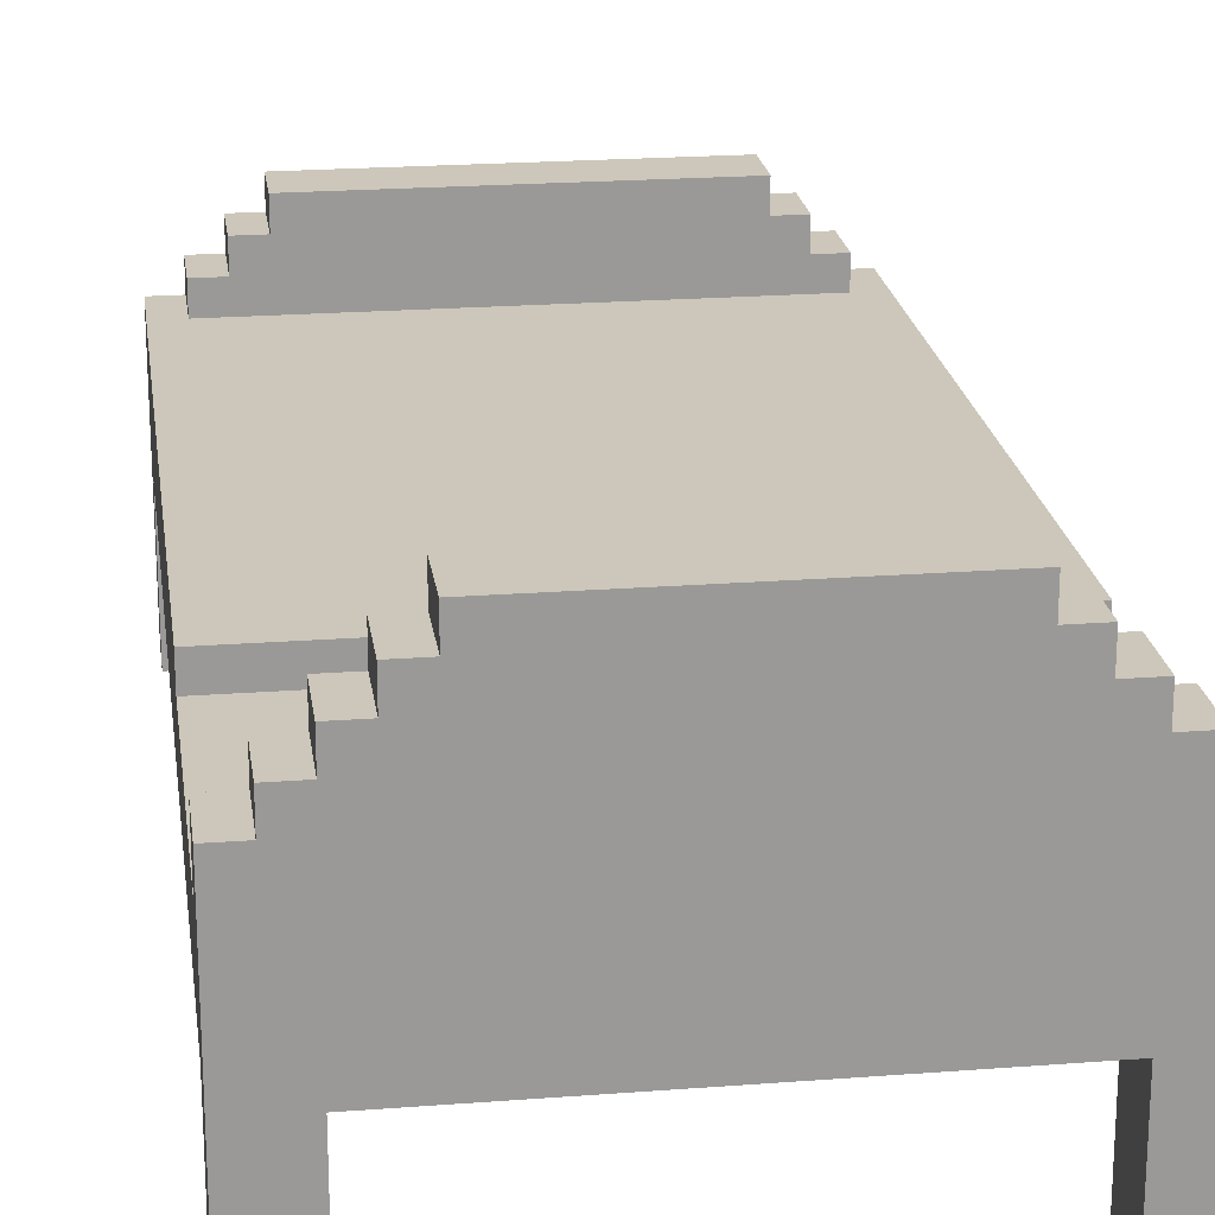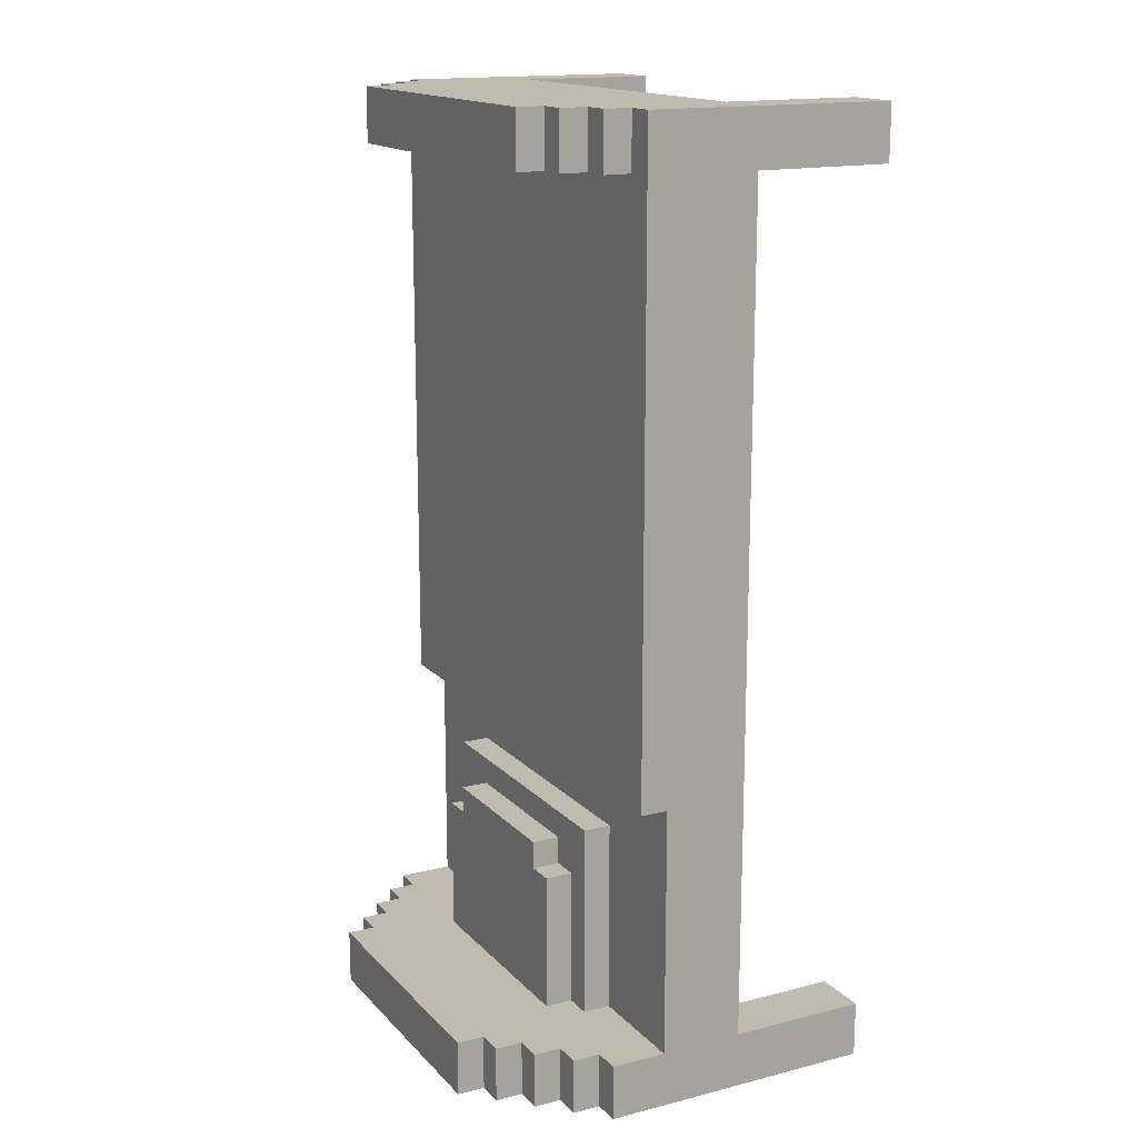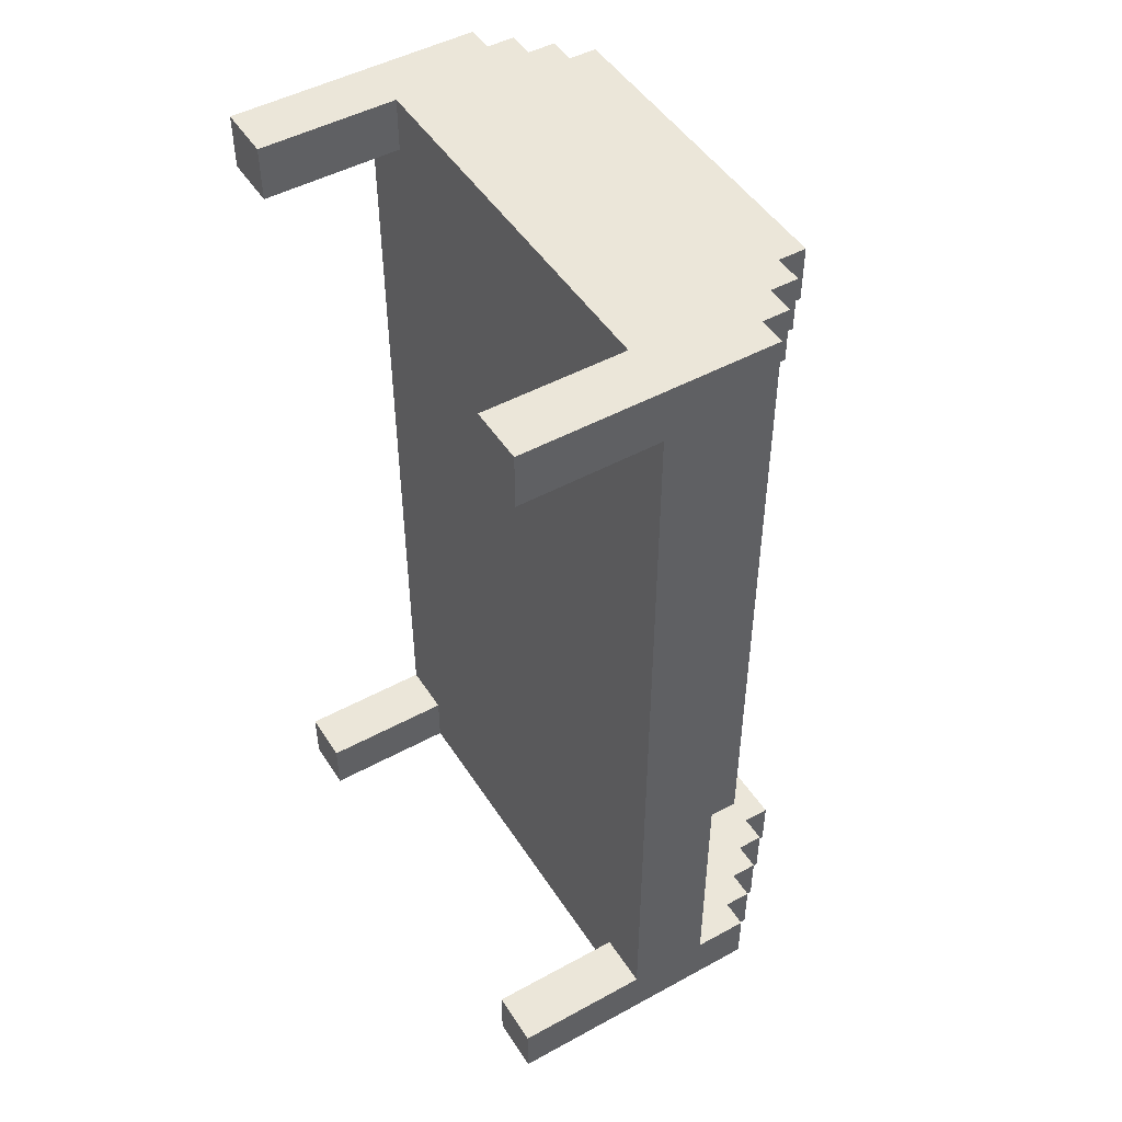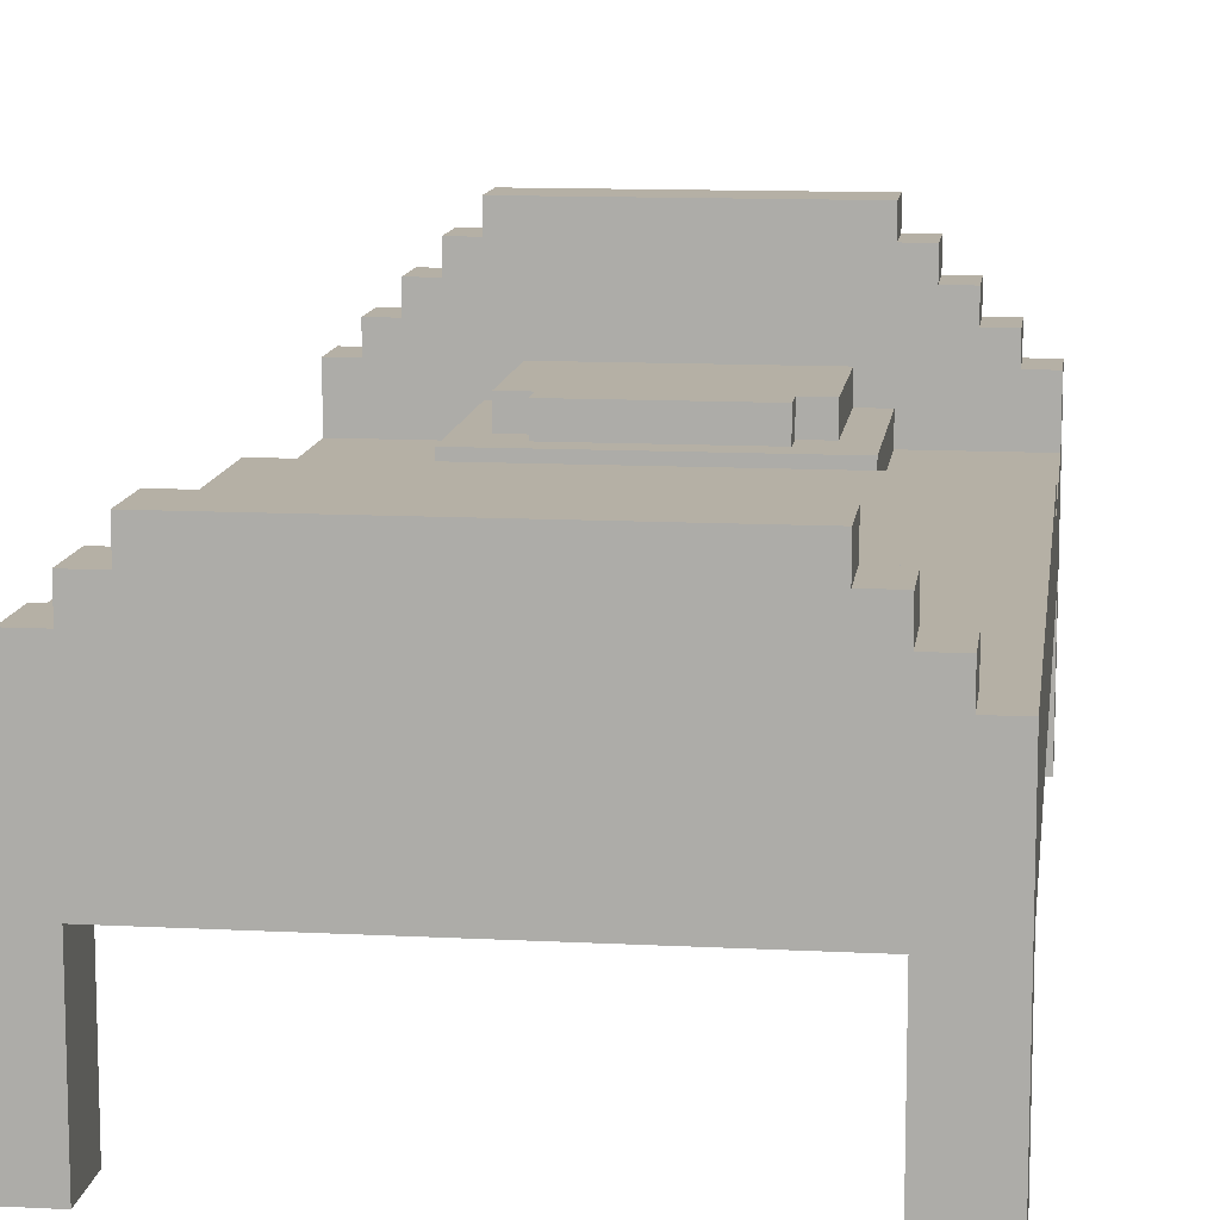
<metadata>
{"format":"obj","ext":"obj","renderer":"f3d","projection":"perspective","resolution":1024,"background":"white","views":[{"elev":21.3,"azim":172.2,"up":"+Y"},{"elev":15.9,"azim":-117.6,"up":"+Z"},{"elev":48.3,"azim":58.6,"up":"+Z"},{"elev":11.7,"azim":7.2,"up":"+Y"}]}
</metadata>
<code>
g bed 2
v -18 0 17
v -18 0 15
v -18 0 -15
v -18 0 -17
v -18 2 17
v -18 2 15
v -18 5 15
v -18 5 -15
v -18 6 17
v -18 6 16
v -18 6 15
v -18 6 12
v -18 6 9
v -18 6 5
v -18 6 2
v -18 6 -2
v -18 6 -4
v -18 6 -6
v -18 6 -15
v -18 7 17
v -18 7 16
v -18 7 15
v -18 7 12
v -18 7 9
v -18 7 5
v -18 7 2
v -18 7 -2
v -18 7 -13
v -18 7 -15
v -18 8 -6
v -18 8 -13
v -18 8 -15
v -18 9 17
v -18 9 15
v -18 9 -4
v -18 9 -6
v -18 10 -15
v -18 10 -17
v -17 9 17
v -17 9 16
v -17 9 15
v -17 10 17
v -17 10 16
v -17 10 15
v -17 10 -15
v -17 10 -17
v -17 11 -15
v -17 11 -17
v -16 10 17
v -16 10 16
v -16 10 15
v -16 11 17
v -16 11 15
v -16 11 -15
v -16 11 -17
v -16 12 -15
v -16 12 -17
v -15 11 17
v -15 11 15
v -15 12 17
v -15 12 15
v -15 12 -15
v -15 12 -17
v -15 13 -15
v -15 13 -17
v -14 8 -8
v -14 8 -13
v -14 8 -15
v -14 9 -8
v -14 9 -15
v -14 13 -15
v -14 13 -17
v -14 14 -15
v -14 14 -17
v -13 9 -10
v -13 9 -15
v -13 10 -10
v -13 10 -15
v -12 9 -9
v -12 9 -10
v -12 10 -9
v -12 10 -10
v -2 0 17
v -2 0 15
v -2 0 -15
v -2 0 -17
v -2 2 17
v -2 2 15
v -2 5 17
v -2 5 15
v -2 5 -15
v -2 5 -17
v -16 0 17
v -16 0 15
v -16 0 -15
v -16 0 -17
v -16 2 17
v -16 2 15
v -16 5 17
v -16 5 15
v -16 5 -15
v -16 5 -17
v -6 9 -9
v -6 9 -10
v -6 10 -9
v -6 10 -10
v -5 9 -10
v -5 9 -15
v -5 10 -10
v -5 10 -15
v -4 8 -8
v -4 8 -13
v -4 8 -15
v -4 9 -8
v -4 9 -15
v -4 13 -15
v -4 13 -17
v -4 14 -15
v -4 14 -17
v -3 11 17
v -3 11 15
v -3 12 17
v -3 12 15
v -3 12 -15
v -3 12 -17
v -3 13 -15
v -3 13 -17
v -2 10 17
v -2 10 16
v -2 10 15
v -2 11 17
v -2 11 15
v -2 11 -15
v -2 11 -17
v -2 12 -15
v -2 12 -17
v -1 9 17
v -1 9 16
v -1 9 15
v -1 10 17
v -1 10 16
v -1 10 15
v -1 10 -15
v -1 10 -17
v -1 11 -15
v -1 11 -17
v 0 0 17
v 0 0 15
v 0 0 -15
v 0 0 -17
v 0 2 17
v 0 2 15
v 0 5 15
v 0 5 -15
v 0 6 17
v 0 6 16
v 0 6 15
v 0 6 -4
v 0 6 -6
v 0 6 -15
v 0 7 17
v 0 7 16
v 0 7 15
v 0 7 12
v 0 7 9
v 0 7 5
v 0 7 2
v 0 7 -2
v 0 7 -13
v 0 7 -15
v 0 8 15
v 0 8 13
v 0 8 8
v 0 8 5
v 0 8 2
v 0 8 -1
v 0 8 -6
v 0 8 -13
v 0 8 -15
v 0 9 17
v 0 9 15
v 0 9 13
v 0 9 12
v 0 9 9
v 0 9 8
v 0 9 -1
v 0 9 -2
v 0 9 -4
v 0 9 -6
v 0 10 -15
v 0 10 -17
v -18 0 17
v -18 2 17
v -18 6 17
v -18 7 17
v -18 9 17
v -17 7 17
v -17 9 17
v -17 10 17
v -16 0 17
v -16 2 17
v -16 5 17
v -16 6 17
v -16 10 17
v -16 11 17
v -15 11 17
v -15 12 17
v -14 6 17
v -14 10 17
v -13 6 17
v -13 9 17
v -11 6 17
v -11 9 17
v -10 6 17
v -10 10 17
v -8 6 17
v -8 10 17
v -7 6 17
v -7 9 17
v -5 6 17
v -5 9 17
v -4 6 17
v -4 10 17
v -3 11 17
v -3 12 17
v -2 0 17
v -2 2 17
v -2 5 17
v -2 6 17
v -2 10 17
v -2 11 17
v -1 7 17
v -1 9 17
v -1 10 17
v 0 0 17
v 0 2 17
v 0 6 17
v 0 7 17
v 0 9 17
v -14 8 -8
v -14 9 -8
v -4 8 -8
v -4 9 -8
v -12 9 -9
v -12 10 -9
v -6 9 -9
v -6 10 -9
v -13 9 -10
v -13 10 -10
v -12 9 -10
v -12 10 -10
v -6 9 -10
v -6 10 -10
v -5 9 -10
v -5 10 -10
v -18 0 -15
v -18 5 -15
v -18 8 -15
v -18 10 -15
v -17 10 -15
v -17 11 -15
v -16 0 -15
v -16 5 -15
v -16 11 -15
v -16 12 -15
v -15 12 -15
v -15 13 -15
v -14 8 -15
v -14 9 -15
v -14 13 -15
v -14 14 -15
v -13 9 -15
v -13 10 -15
v -5 9 -15
v -5 10 -15
v -4 8 -15
v -4 9 -15
v -4 13 -15
v -4 14 -15
v -3 12 -15
v -3 13 -15
v -2 0 -15
v -2 5 -15
v -2 11 -15
v -2 12 -15
v -1 10 -15
v -1 11 -15
v 0 0 -15
v 0 5 -15
v 0 8 -15
v 0 10 -15
v -18 0 15
v -18 2 15
v -18 5 15
v -17 9 15
v -17 10 15
v -16 0 15
v -16 2 15
v -16 5 15
v -16 9 15
v -16 10 15
v -16 11 15
v -15 11 15
v -15 12 15
v -14 9 15
v -13 9 15
v -10 9 15
v -9 9 15
v -7 9 15
v -6 9 15
v -3 9 15
v -3 11 15
v -3 12 15
v -2 0 15
v -2 2 15
v -2 5 15
v -2 9 15
v -2 10 15
v -2 11 15
v -1 9 15
v -1 10 15
v 0 0 15
v 0 2 15
v 0 5 15
v -18 8 -6
v -18 9 -6
v 0 8 -6
v 0 9 -6
v -18 0 -17
v -18 10 -17
v -17 10 -17
v -17 11 -17
v -16 0 -17
v -16 5 -17
v -16 11 -17
v -16 12 -17
v -15 12 -17
v -15 13 -17
v -14 13 -17
v -14 14 -17
v -4 13 -17
v -4 14 -17
v -3 12 -17
v -3 13 -17
v -2 0 -17
v -2 5 -17
v -2 11 -17
v -2 12 -17
v -1 10 -17
v -1 11 -17
v 0 0 -17
v 0 10 -17
v -18 0 17
v -16 0 17
v -2 0 17
v 0 0 17
v -18 0 15
v -16 0 15
v -2 0 15
v 0 0 15
v -18 0 -15
v -16 0 -15
v -2 0 -15
v 0 0 -15
v -18 0 -17
v -16 0 -17
v -2 0 -17
v 0 0 -17
v -16 5 17
v -2 5 17
v -18 5 15
v -16 5 15
v -2 5 15
v 0 5 15
v -18 5 -15
v -16 5 -15
v -2 5 -15
v 0 5 -15
v -16 5 -17
v -2 5 -17
v -18 8 -6
v 0 8 -6
v -14 8 -8
v -4 8 -8
v -18 8 -13
v -14 8 -13
v -4 8 -13
v 0 8 -13
v -18 8 -15
v -14 8 -15
v -4 8 -15
v 0 8 -15
v -18 9 17
v -17 9 17
v -1 9 17
v 0 9 17
v -17 9 16
v -1 9 16
v -18 9 15
v -17 9 15
v -16 9 15
v -14 9 15
v -13 9 15
v -10 9 15
v -9 9 15
v -7 9 15
v -6 9 15
v -3 9 15
v -2 9 15
v -1 9 15
v 0 9 15
v -16 9 13
v -14 9 13
v -9 9 13
v -7 9 13
v -2 9 13
v 0 9 13
v -17 9 12
v -13 9 12
v -10 9 12
v -6 9 12
v -3 9 12
v 0 9 12
v -17 9 9
v -13 9 9
v -10 9 9
v -6 9 9
v -3 9 9
v 0 9 9
v -16 9 8
v -14 9 8
v -9 9 8
v -7 9 8
v -2 9 8
v 0 9 8
v -17 9 5
v -16 9 5
v -14 9 5
v -13 9 5
v -10 9 5
v -9 9 5
v -7 9 5
v -6 9 5
v -3 9 5
v -2 9 5
v -17 9 2
v -16 9 2
v -14 9 2
v -13 9 2
v -10 9 2
v -9 9 2
v -7 9 2
v -6 9 2
v -3 9 2
v -2 9 2
v -16 9 -1
v -14 9 -1
v -9 9 -1
v -7 9 -1
v -2 9 -1
v 0 9 -1
v -17 9 -2
v -13 9 -2
v -10 9 -2
v -6 9 -2
v -3 9 -2
v 0 9 -2
v -18 9 -4
v 0 9 -4
v -18 9 -6
v 0 9 -6
v -14 9 -8
v -4 9 -8
v -12 9 -9
v -6 9 -9
v -13 9 -10
v -12 9 -10
v -6 9 -10
v -5 9 -10
v -14 9 -15
v -13 9 -15
v -5 9 -15
v -4 9 -15
v -17 10 17
v -16 10 17
v -2 10 17
v -1 10 17
v -17 10 16
v -16 10 16
v -2 10 16
v -1 10 16
v -17 10 15
v -16 10 15
v -2 10 15
v -1 10 15
v -12 10 -9
v -6 10 -9
v -13 10 -10
v -12 10 -10
v -6 10 -10
v -5 10 -10
v -18 10 -15
v -17 10 -15
v -13 10 -15
v -5 10 -15
v -1 10 -15
v 0 10 -15
v -18 10 -17
v -17 10 -17
v -1 10 -17
v 0 10 -17
v -16 11 17
v -15 11 17
v -3 11 17
v -2 11 17
v -16 11 15
v -15 11 15
v -3 11 15
v -2 11 15
v -17 11 -15
v -16 11 -15
v -2 11 -15
v -1 11 -15
v -17 11 -17
v -16 11 -17
v -2 11 -17
v -1 11 -17
v -15 12 17
v -3 12 17
v -15 12 15
v -3 12 15
v -16 12 -15
v -15 12 -15
v -3 12 -15
v -2 12 -15
v -16 12 -17
v -15 12 -17
v -3 12 -17
v -2 12 -17
v -15 13 -15
v -14 13 -15
v -4 13 -15
v -3 13 -15
v -15 13 -17
v -14 13 -17
v -4 13 -17
v -3 13 -17
v -14 14 -15
v -4 14 -15
v -14 14 -17
v -4 14 -17
f 5 2 1
f 6 2 5
f 7 6 5
f 8 4 3
f 9 7 5
f 9 8 7
f 10 8 9
f 11 8 10
f 12 8 11
f 13 8 12
f 14 8 13
f 15 8 14
f 16 8 15
f 17 8 16
f 18 8 17
f 19 4 8
f 19 8 18
f 20 10 9
f 21 11 10
f 21 10 20
f 22 12 11
f 22 11 21
f 23 13 12
f 23 12 22
f 24 14 13
f 24 13 23
f 25 15 14
f 25 14 24
f 26 16 15
f 26 15 25
f 27 17 16
f 27 16 26
f 28 19 18
f 29 4 19
f 29 19 28
f 30 18 17
f 30 28 18
f 31 29 28
f 31 28 30
f 32 4 29
f 32 29 31
f 33 21 20
f 33 22 21
f 34 27 26
f 34 22 33
f 34 23 22
f 34 26 25
f 34 25 24
f 34 24 23
f 35 30 17
f 35 27 34
f 35 17 27
f 36 30 35
f 37 4 32
f 38 4 37
f 42 40 39
f 43 41 40
f 43 40 42
f 44 41 43
f 47 46 45
f 48 46 47
f 52 50 49
f 52 51 50
f 53 51 52
f 56 55 54
f 57 55 56
f 60 59 58
f 61 59 60
f 64 63 62
f 65 63 64
f 69 67 66
f 69 68 67
f 70 68 69
f 73 72 71
f 74 72 73
f 77 76 75
f 78 76 77
f 81 80 79
f 82 80 81
f 87 84 83
f 88 84 87
f 89 88 87
f 90 88 89
f 91 86 85
f 92 86 91
f 93 94 97
f 97 94 98
f 97 98 99
f 99 98 100
f 95 96 101
f 101 96 102
f 103 104 105
f 105 104 106
f 107 108 109
f 109 108 110
f 111 112 114
f 112 113 114
f 114 113 115
f 116 117 118
f 118 117 119
f 120 121 122
f 122 121 123
f 124 125 126
f 126 125 127
f 128 129 131
f 129 130 131
f 131 130 132
f 133 134 135
f 135 134 136
f 137 138 140
f 138 139 141
f 140 138 141
f 141 139 142
f 143 144 145
f 145 144 146
f 147 148 151
f 151 148 152
f 151 152 153
f 149 150 154
f 151 153 155
f 153 154 155
f 155 154 156
f 156 154 157
f 157 154 158
f 158 154 159
f 154 150 160
f 159 154 160
f 155 156 161
f 156 157 162
f 161 156 162
f 157 158 163
f 162 157 163
f 163 158 164
f 164 158 165
f 165 158 166
f 166 158 167
f 167 158 168
f 159 160 169
f 160 150 170
f 169 160 170
f 161 162 171
f 162 163 171
f 163 164 171
f 171 164 172
f 165 166 173
f 166 167 174
f 173 166 174
f 167 168 175
f 174 167 175
f 175 168 176
f 158 159 177
f 159 169 177
f 169 170 178
f 177 169 178
f 170 150 179
f 178 170 179
f 161 171 180
f 171 172 181
f 180 171 181
f 172 164 182
f 181 172 182
f 164 165 183
f 182 164 183
f 165 173 184
f 183 165 184
f 175 176 185
f 184 173 185
f 173 174 185
f 174 175 185
f 176 168 186
f 185 176 186
f 168 158 187
f 186 168 187
f 158 177 188
f 187 158 188
f 188 177 189
f 179 150 190
f 190 150 191
f 197 195 194
f 197 196 195
f 198 196 197
f 200 193 192
f 201 194 193
f 201 193 200
f 202 194 201
f 203 199 198
f 203 194 202
f 203 197 194
f 203 198 197
f 204 199 203
f 206 205 204
f 206 204 203
f 206 203 202
f 208 206 202
f 208 207 206
f 209 207 208
f 210 208 202
f 210 209 208
f 211 209 210
f 212 210 202
f 212 211 210
f 213 209 211
f 213 211 212
f 214 212 202
f 214 213 212
f 215 207 209
f 215 213 214
f 215 209 213
f 216 214 202
f 216 215 214
f 217 207 215
f 217 215 216
f 218 216 202
f 218 217 216
f 219 217 218
f 220 218 202
f 220 219 218
f 221 217 219
f 221 219 220
f 222 220 202
f 222 221 220
f 223 207 217
f 223 221 222
f 223 217 221
f 224 223 222
f 224 207 223
f 225 207 224
f 228 222 202
f 228 224 222
f 229 224 228
f 230 224 229
f 231 224 230
f 232 230 229
f 233 230 232
f 234 230 233
f 235 227 226
f 236 228 227
f 236 227 235
f 236 229 228
f 237 232 229
f 237 229 236
f 238 233 232
f 238 232 237
f 239 233 238
f 242 241 240
f 243 241 242
f 246 245 244
f 247 245 246
f 250 249 248
f 251 249 250
f 254 253 252
f 255 253 254
f 260 259 258
f 262 257 256
f 263 257 262
f 264 261 260
f 266 265 264
f 268 264 260
f 268 267 266
f 268 266 264
f 268 260 258
f 269 267 268
f 270 267 269
f 272 271 270
f 272 270 269
f 273 271 272
f 275 271 273
f 277 275 274
f 278 271 275
f 278 275 277
f 279 271 278
f 280 277 276
f 280 278 277
f 281 278 280
f 284 280 276
f 285 280 284
f 286 284 276
f 287 284 286
f 288 283 282
f 289 283 288
f 290 286 276
f 291 286 290
f 292 293 297
f 293 294 298
f 297 293 298
f 298 294 299
f 295 296 300
f 300 296 301
f 301 302 303
f 300 301 303
f 300 303 305
f 303 304 305
f 305 304 306
f 306 304 307
f 307 304 308
f 308 304 309
f 309 304 310
f 310 304 311
f 311 304 312
f 312 304 313
f 311 312 317
f 317 312 318
f 318 312 319
f 317 318 320
f 320 318 321
f 314 315 322
f 315 316 323
f 322 315 323
f 323 316 324
f 325 326 327
f 327 326 328
f 329 330 331
f 329 331 333
f 331 332 333
f 333 332 334
f 334 332 335
f 335 336 337
f 334 335 337
f 337 338 339
f 337 339 341
f 339 340 341
f 341 340 342
f 334 337 343
f 337 341 343
f 343 341 344
f 334 343 346
f 346 343 347
f 347 343 348
f 345 346 349
f 346 347 349
f 349 347 350
f 345 349 351
f 351 349 352
f 357 354 353
f 358 354 357
f 359 356 355
f 360 356 359
f 365 362 361
f 366 362 365
f 367 364 363
f 368 364 367
f 372 370 369
f 373 370 372
f 375 372 371
f 375 374 373
f 375 373 372
f 376 374 375
f 377 374 376
f 378 374 377
f 379 377 376
f 380 377 379
f 381 382 383
f 383 382 384
f 381 383 385
f 385 383 386
f 384 382 387
f 387 382 388
f 385 386 389
f 389 386 390
f 387 388 391
f 391 388 392
f 393 394 397
f 395 396 398
f 393 397 399
f 399 397 400
f 398 396 410
f 410 396 411
f 400 401 412
f 401 402 412
f 402 403 413
f 412 402 413
f 404 405 414
f 405 406 414
f 406 407 415
f 414 406 415
f 408 409 416
f 410 411 416
f 409 410 416
f 416 411 417
f 399 400 418
f 400 412 418
f 412 413 418
f 403 404 419
f 418 413 419
f 413 403 419
f 414 415 420
f 419 404 420
f 404 414 420
f 415 407 421
f 420 415 421
f 407 408 421
f 416 417 422
f 421 408 422
f 408 416 422
f 422 417 423
f 419 420 424
f 418 419 424
f 422 423 424
f 421 422 424
f 420 421 424
f 399 418 424
f 424 423 425
f 425 423 426
f 426 423 427
f 427 423 428
f 428 423 429
f 424 425 430
f 430 425 431
f 426 427 432
f 432 427 433
f 428 429 434
f 434 429 435
f 399 424 436
f 424 430 436
f 430 431 437
f 436 430 437
f 431 425 438
f 437 431 438
f 425 426 439
f 438 425 439
f 426 432 440
f 439 426 440
f 432 433 441
f 440 432 441
f 433 427 442
f 441 433 442
f 427 428 443
f 442 427 443
f 428 434 444
f 443 428 444
f 434 435 445
f 444 434 445
f 437 438 446
f 436 437 446
f 444 445 446
f 442 443 446
f 439 440 446
f 438 439 446
f 399 436 446
f 443 444 446
f 440 441 446
f 441 442 446
f 446 445 447
f 447 445 448
f 448 445 449
f 449 445 450
f 450 445 451
f 451 445 452
f 452 445 453
f 453 445 454
f 445 435 455
f 454 445 455
f 446 447 456
f 447 448 456
f 448 449 457
f 456 448 457
f 450 451 458
f 451 452 458
f 452 453 459
f 458 452 459
f 455 435 460
f 454 455 460
f 460 435 461
f 399 446 462
f 446 456 462
f 456 457 462
f 449 450 463
f 462 457 463
f 457 449 463
f 458 459 464
f 463 450 464
f 450 458 464
f 453 454 465
f 464 459 465
f 459 453 465
f 454 460 466
f 465 454 466
f 460 461 466
f 466 461 467
f 463 464 468
f 464 465 468
f 466 467 468
f 465 466 468
f 399 462 468
f 462 463 468
f 468 467 469
f 468 469 470
f 470 469 471
f 472 473 474
f 474 473 475
f 472 474 476
f 476 474 477
f 475 473 478
f 478 473 479
f 472 476 480
f 480 476 481
f 479 473 482
f 482 473 483
f 484 485 488
f 488 485 489
f 486 487 490
f 490 487 491
f 488 489 492
f 492 489 493
f 490 491 494
f 494 491 495
f 496 497 499
f 499 497 500
f 498 499 504
f 499 500 504
f 500 501 504
f 504 501 505
f 502 503 508
f 508 503 509
f 506 507 510
f 510 507 511
f 512 513 516
f 516 513 517
f 514 515 518
f 518 515 519
f 520 521 524
f 524 521 525
f 522 523 526
f 526 523 527
f 528 529 530
f 530 529 531
f 532 533 536
f 536 533 537
f 534 535 538
f 538 535 539
f 540 541 544
f 544 541 545
f 542 543 546
f 546 543 547
f 548 549 550
f 550 549 551

</code>
